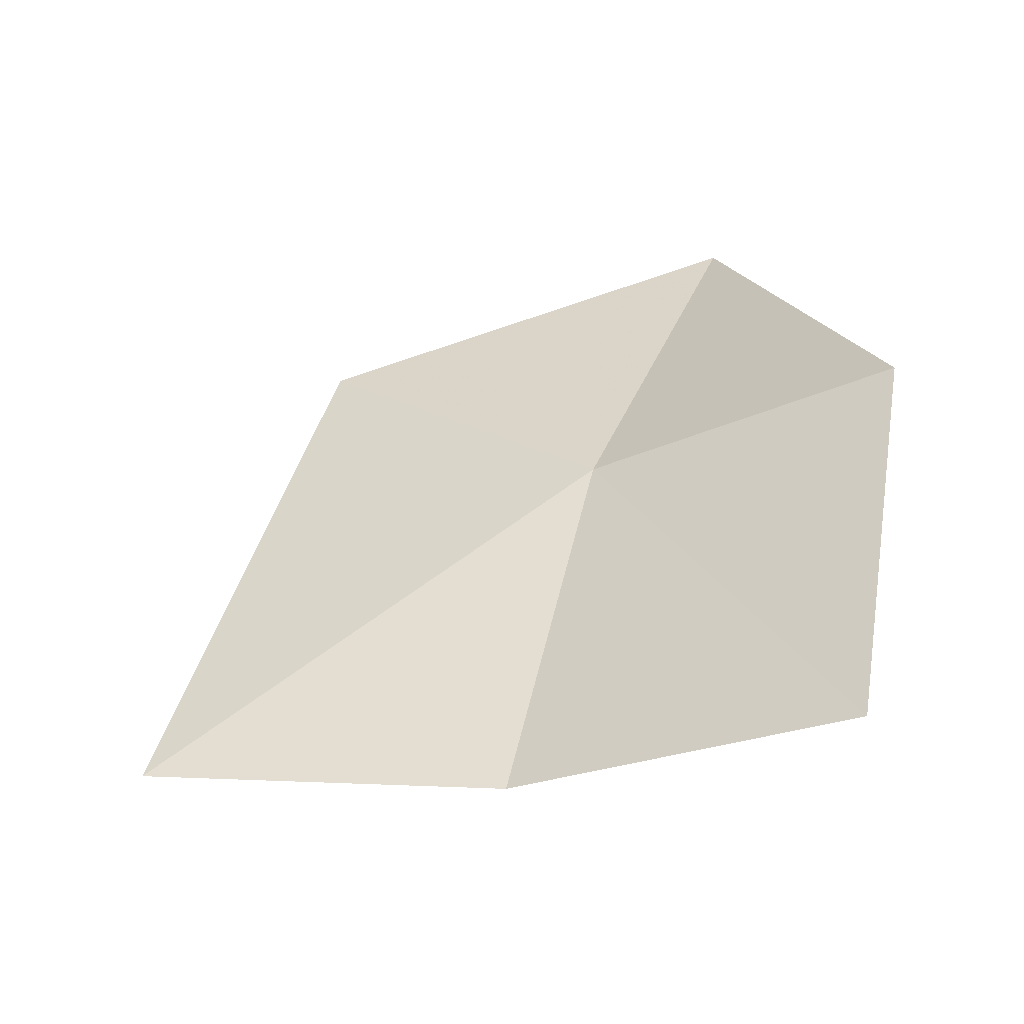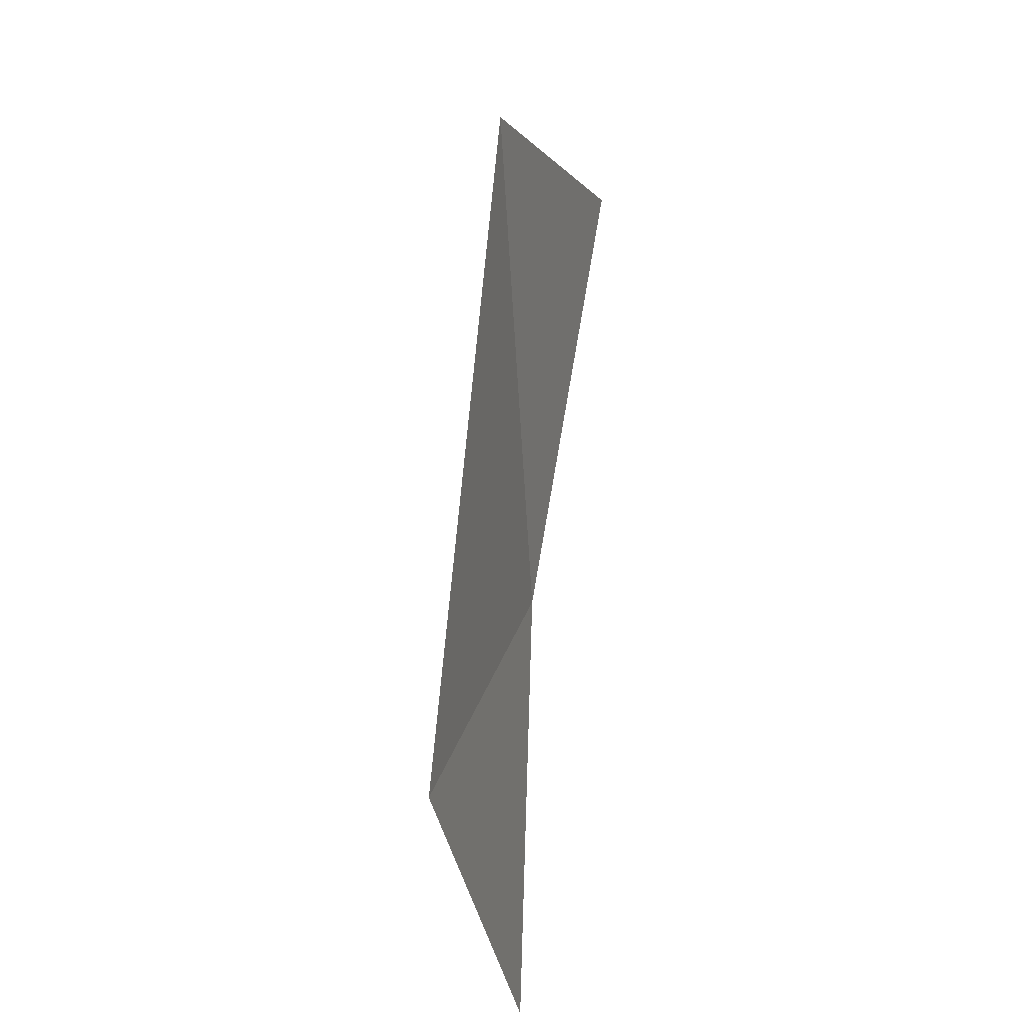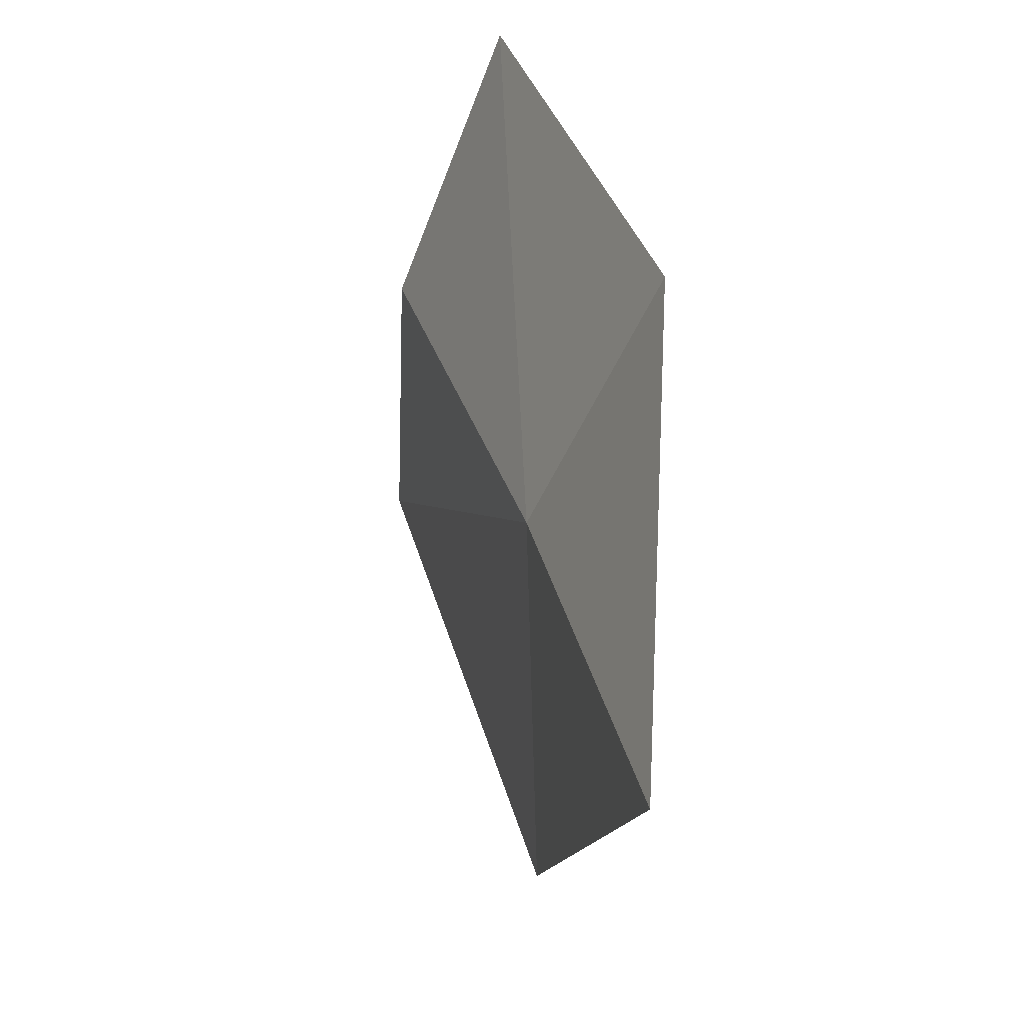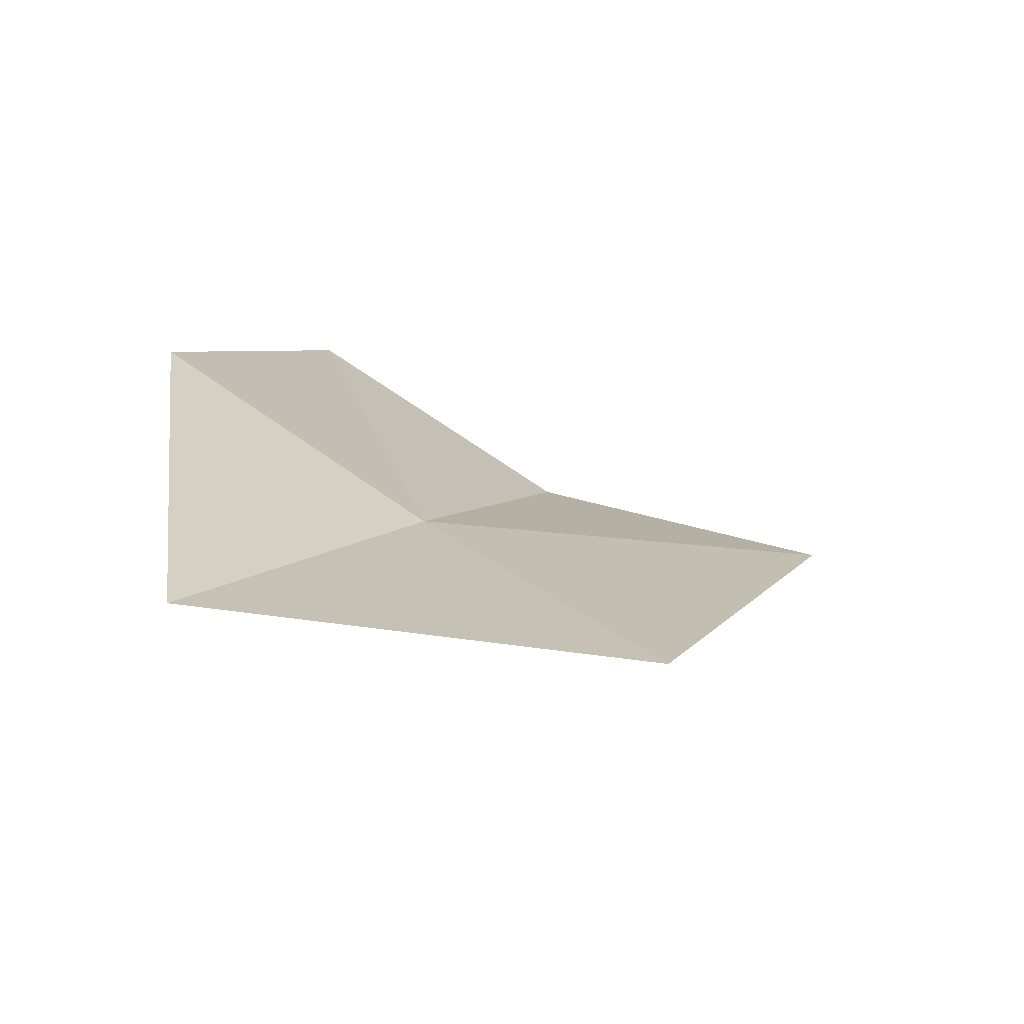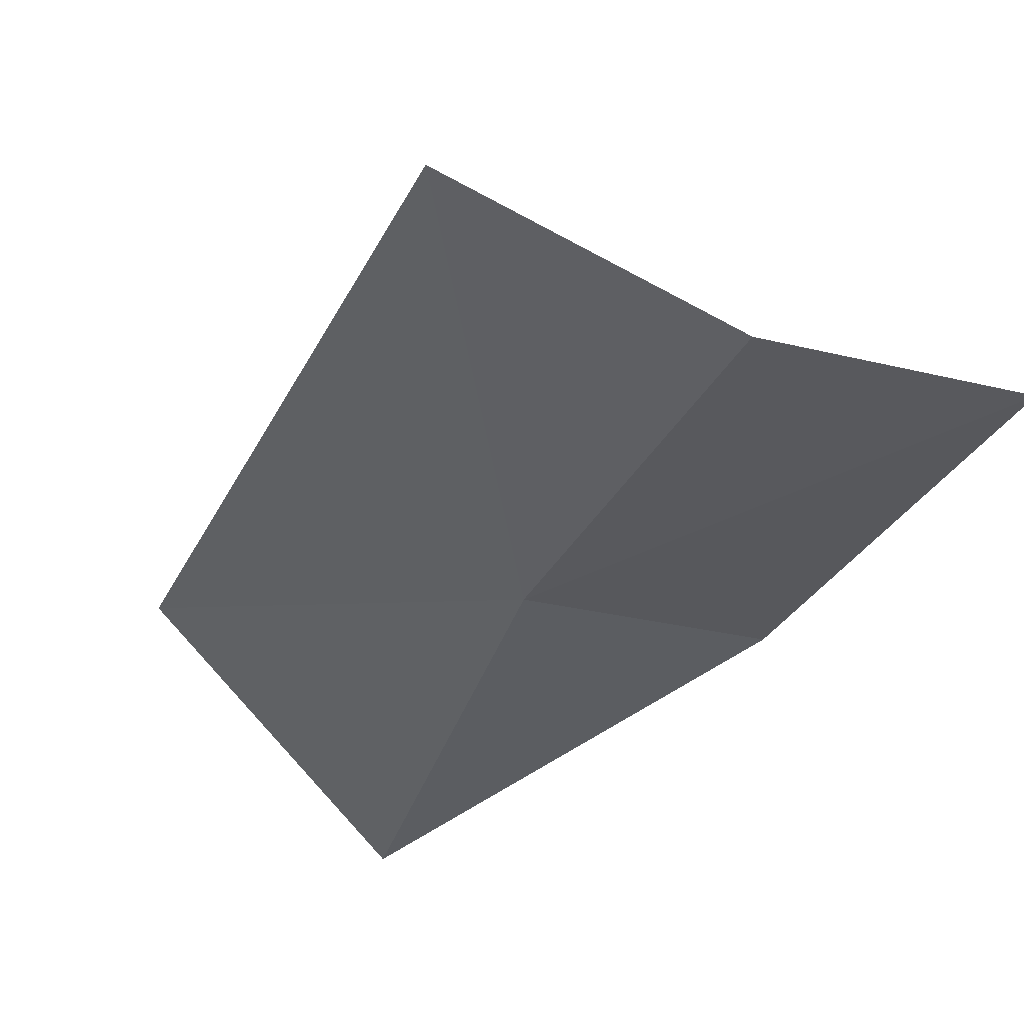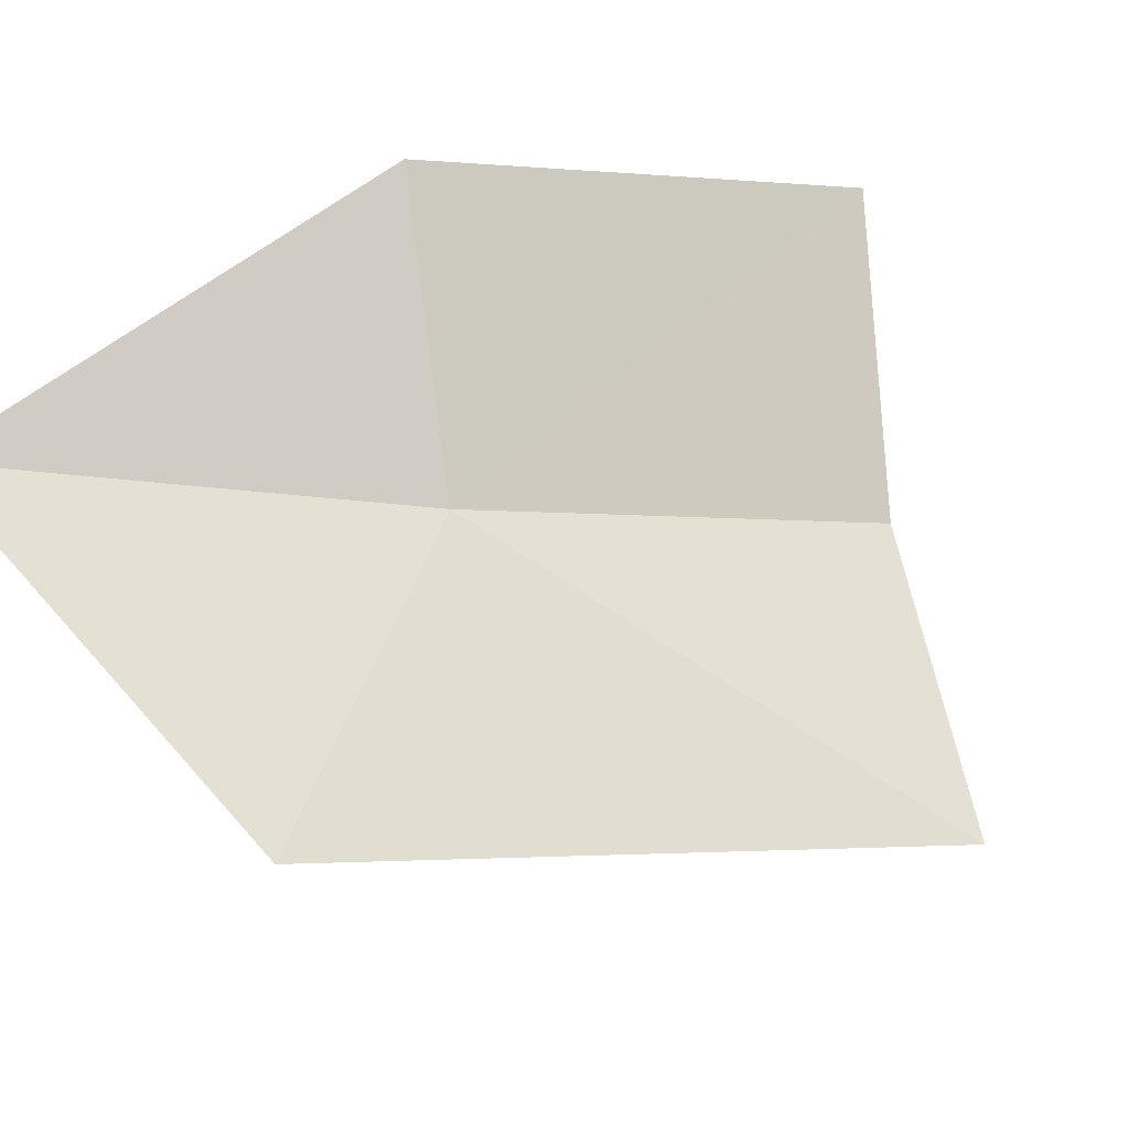
<metadata>
{"format":"obj","ext":"obj","renderer":"f3d","projection":"perspective","resolution":1024,"background":"white","views":[{"elev":21.6,"azim":-8.0,"up":"+Y"},{"elev":-25.1,"azim":-66.8,"up":"+Z"},{"elev":-29.9,"azim":90.5,"up":"+Z"},{"elev":-64.3,"azim":176.6,"up":"+Z"},{"elev":-59.2,"azim":-48.5,"up":"+Y"},{"elev":60.8,"azim":-119.4,"up":"+Y"}]}
</metadata>
<code>
v 13.55 0.8834 5.693
v 13.69 0.8566 6.226
v 13.83 1.015 5.8
v 13.4 0.7381 6.091
v 13.09 0.7209 5.989
v 13.31 0.8927 5.4
v 13.76 0.9879 5.292
f 1 3 2
f 1 2 4
f 1 4 5
f 1 5 6
f 1 6 7
f 1 7 3

</code>
